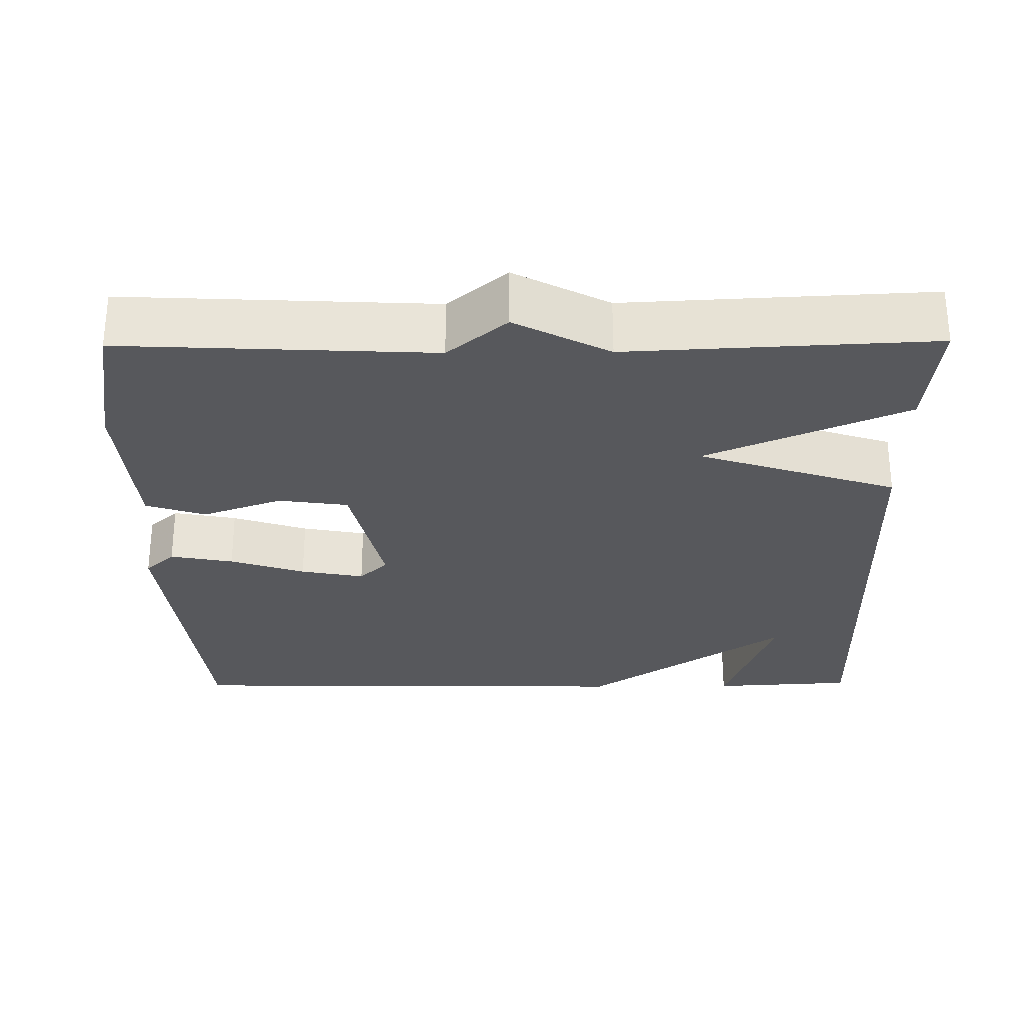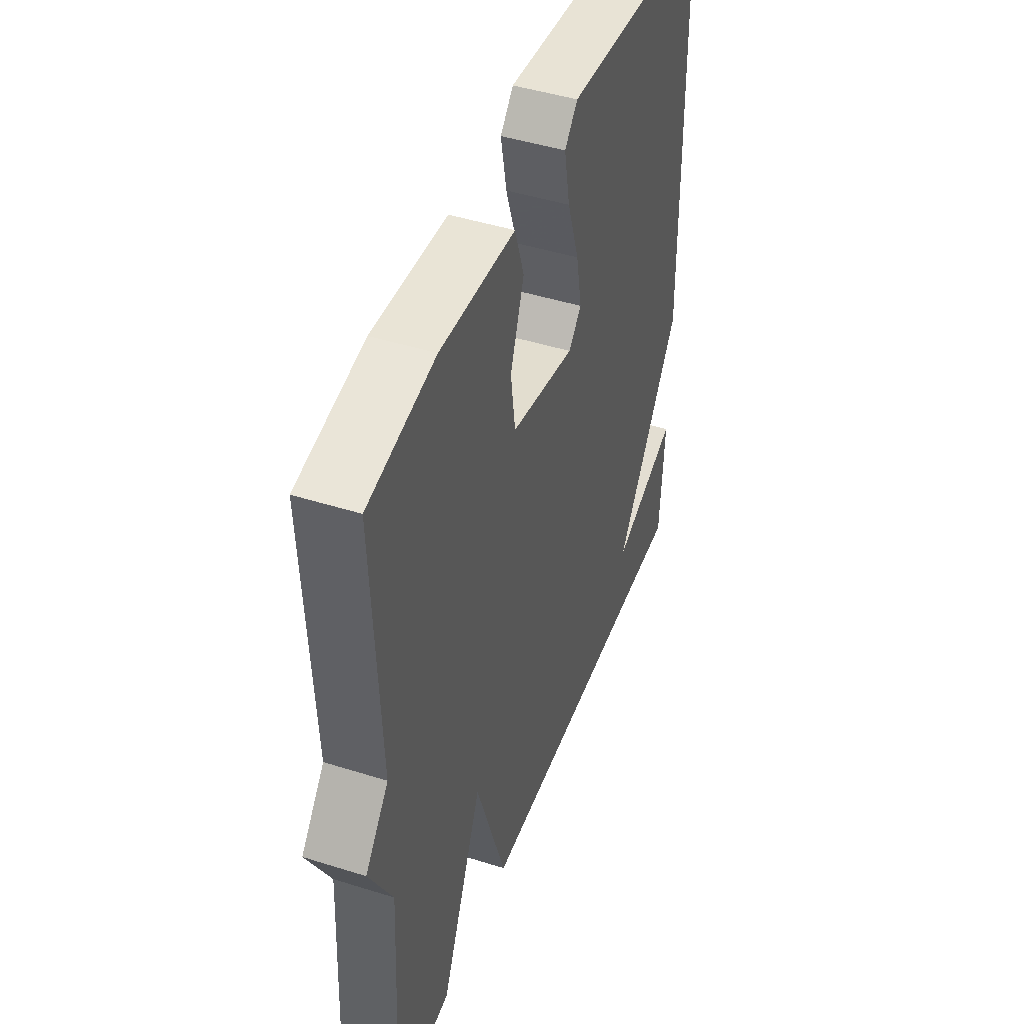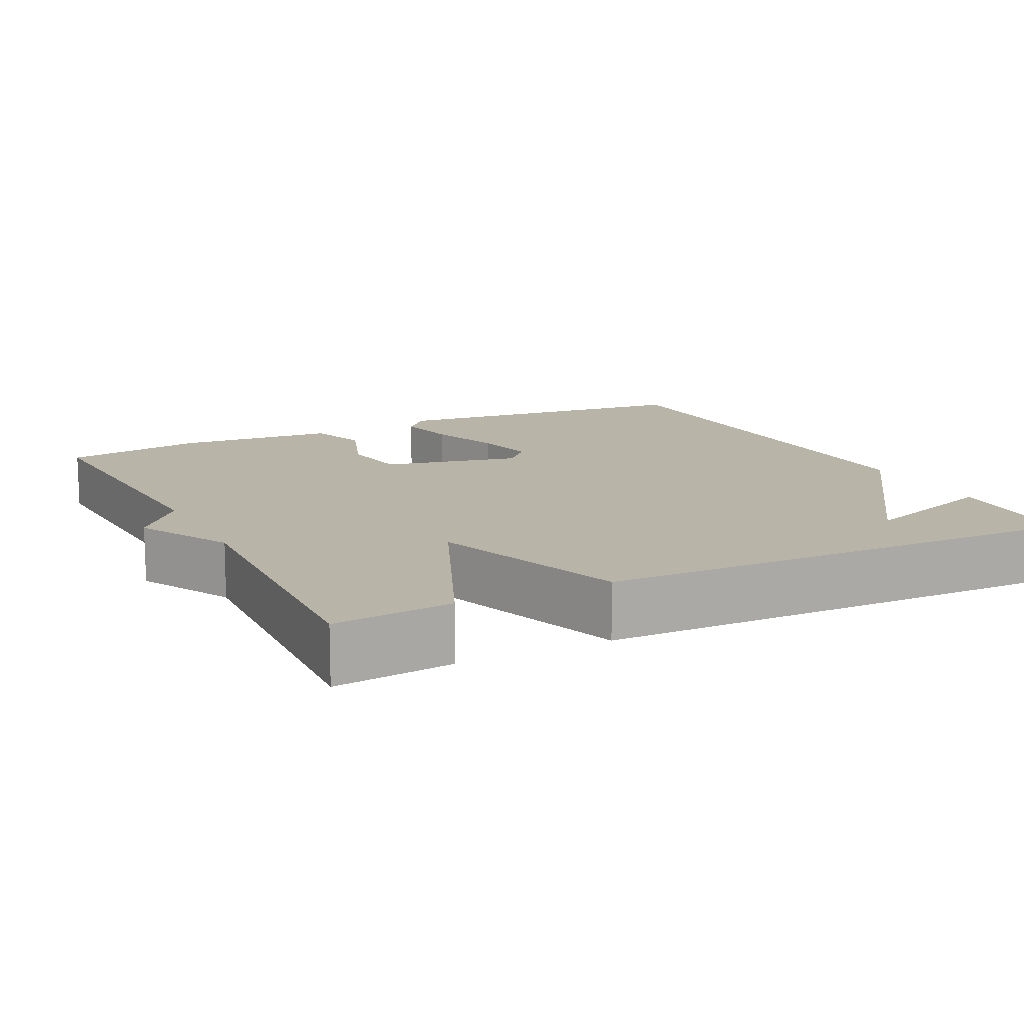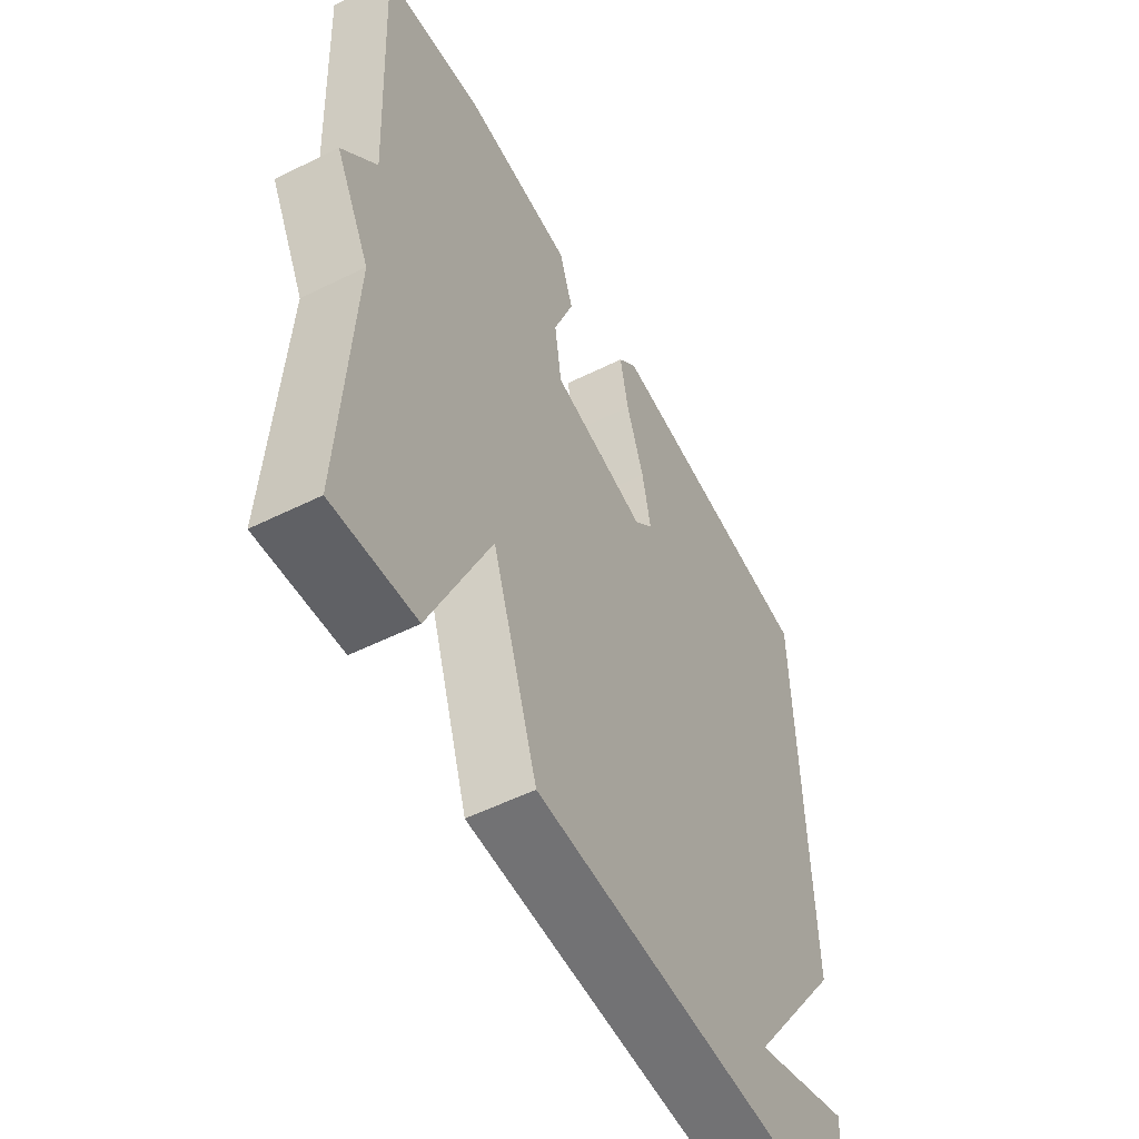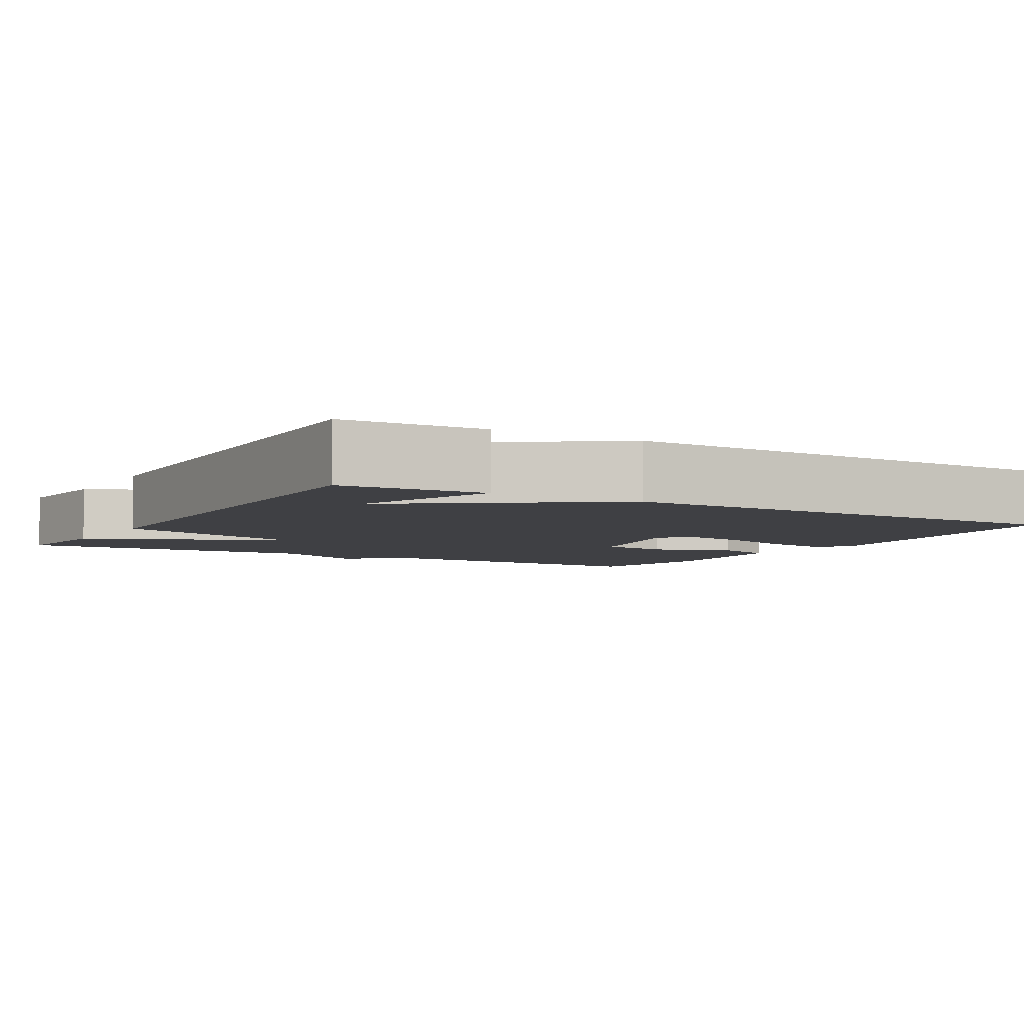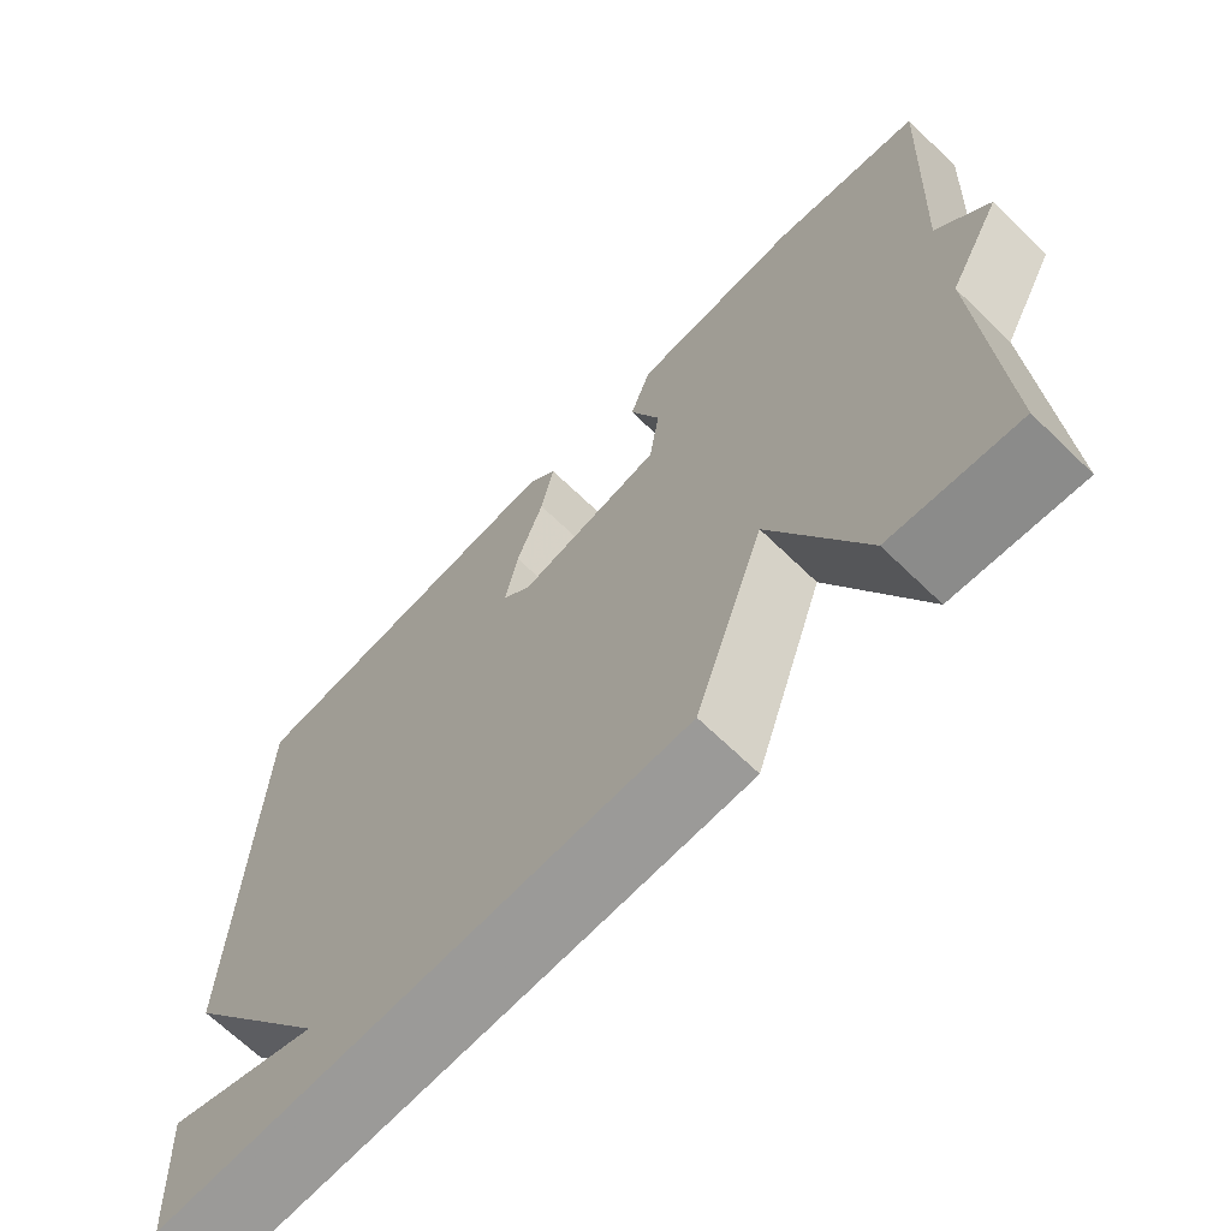
<metadata>
{"format":"obj","ext":"obj","renderer":"f3d","projection":"perspective","resolution":1024,"background":"white","views":[{"elev":-28.4,"azim":90.6,"up":"+Y"},{"elev":45.9,"azim":109.9,"up":"+Z"},{"elev":13.0,"azim":153.1,"up":"+Y"},{"elev":-54.5,"azim":117.7,"up":"+Z"},{"elev":-5.1,"azim":-120.3,"up":"+Y"},{"elev":-68.2,"azim":46.0,"up":"+Z"}]}
</metadata>
<code>
v 0.5 0.07 -0.5
v 0.345 0.07 -0.485
v 0.231 0.07 -0.225
v 0.145 0.07 -0.485
v -0.5 0.07 -0.5
v -0.511 0.07 -0.314
v -0.326 0.07 -0.378
v -0.511 0.07 -0.114
v -0.5 0.07 0.5
v -0.082 0.07 0.543
v -0.046 0.07 0.504
v -0.062 0.07 0.421
v -0.095 0.07 0.323
v -0.111 0.07 0.24
v -0.075 0.07 0.203
v 0.104 0.07 0.243
v 0.117 0.07 0.334
v 0.079 0.07 0.438
v 0.105 0.07 0.516
v 0.314 0.07 0.532
v 0.5 0.07 0.5
v 0.48 0.07 0.096
v 0.545 0.07 0.019
v 0.48 0.07 -0.104
v 0.5 0 -0.5
v 0.345 0 -0.485
v 0.231 0 -0.225
v 0.145 0 -0.485
v -0.5 0 -0.5
v -0.511 0 -0.314
v -0.326 0 -0.378
v -0.511 0 -0.114
v -0.5 0 0.5
v -0.082 0 0.543
v -0.046 0 0.504
v -0.062 0 0.421
v -0.095 0 0.323
v -0.111 0 0.24
v -0.075 0 0.203
v 0.104 0 0.243
v 0.117 0 0.334
v 0.079 0 0.438
v 0.105 0 0.516
v 0.314 0 0.532
v 0.5 0 0.5
v 0.48 0 0.096
v 0.545 0 0.019
v 0.48 0 -0.104
f 22 23 24
f 20 21 22
f 19 20 22
f 18 19 22
f 17 18 22
f 16 17 22 24
f 15 16 24 1
f 11 12 13
f 10 11 13
f 9 10 13
f 8 9 13
f 7 8 13 14
f 5 6 7
f 3 4 5 7
f 3 7 14 15
f 1 2 3
f 1 3 15
f 48 47 46
f 46 45 44
f 46 44 43
f 46 43 42
f 46 42 41
f 48 46 41 40
f 25 48 40 39
f 37 36 35
f 37 35 34
f 37 34 33
f 37 33 32
f 38 37 32 31
f 31 30 29
f 31 29 28 27
f 39 38 31 27
f 27 26 25
f 39 27 25
f 1 25 26 2
f 2 26 27 3
f 3 27 28 4
f 4 28 29 5
f 5 29 30 6
f 6 30 31 7
f 7 31 32 8
f 8 32 33 9
f 9 33 34 10
f 10 34 35 11
f 11 35 36 12
f 12 36 37 13
f 13 37 38 14
f 14 38 39 15
f 15 39 40 16
f 16 40 41 17
f 17 41 42 18
f 18 42 43 19
f 19 43 44 20
f 20 44 45 21
f 21 45 46 22
f 22 46 47 23
f 23 47 48 24
f 24 48 25 1

</code>
